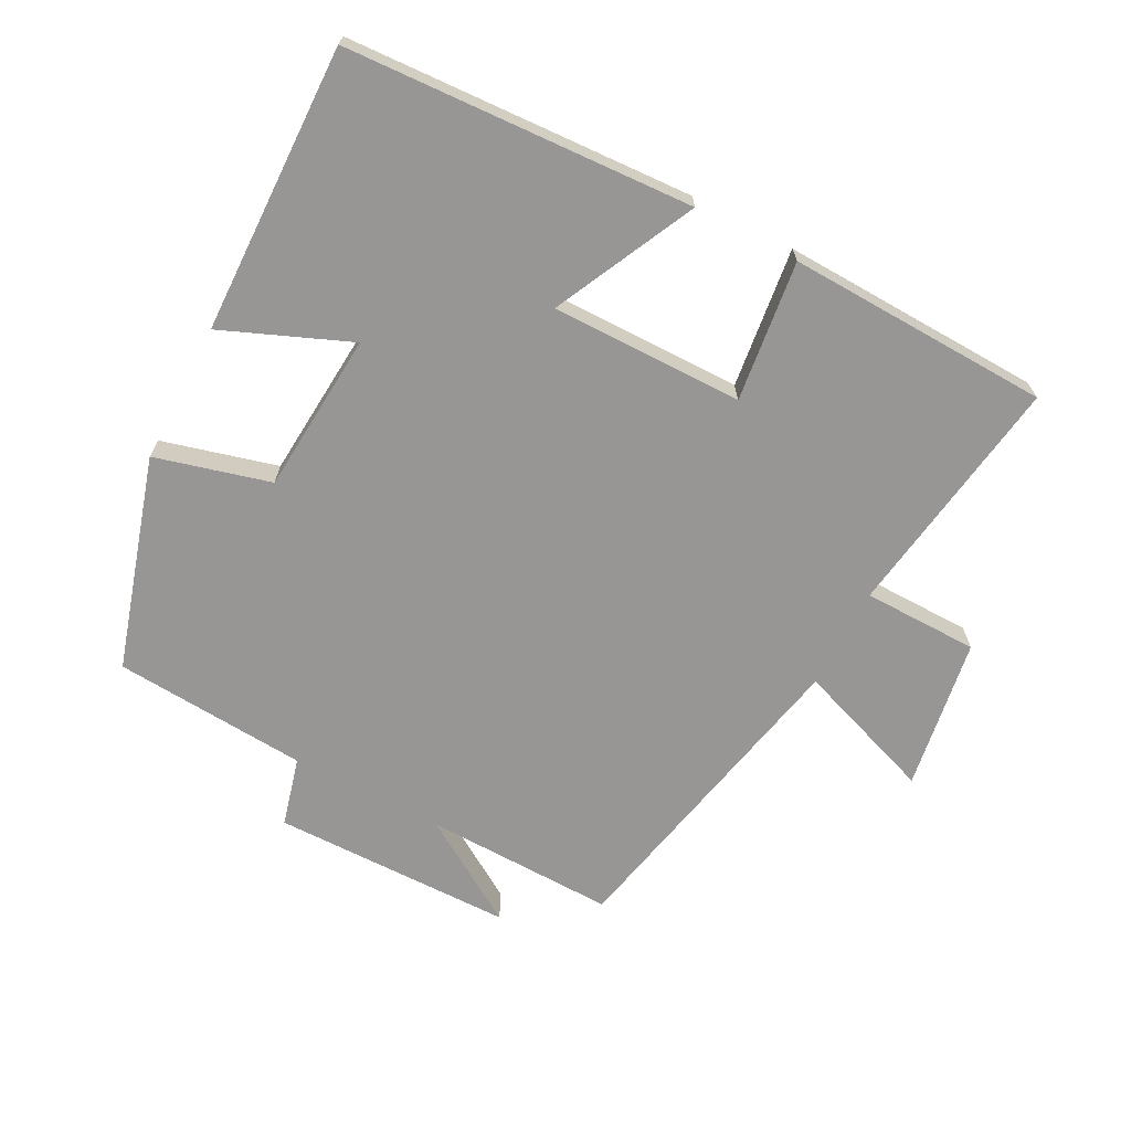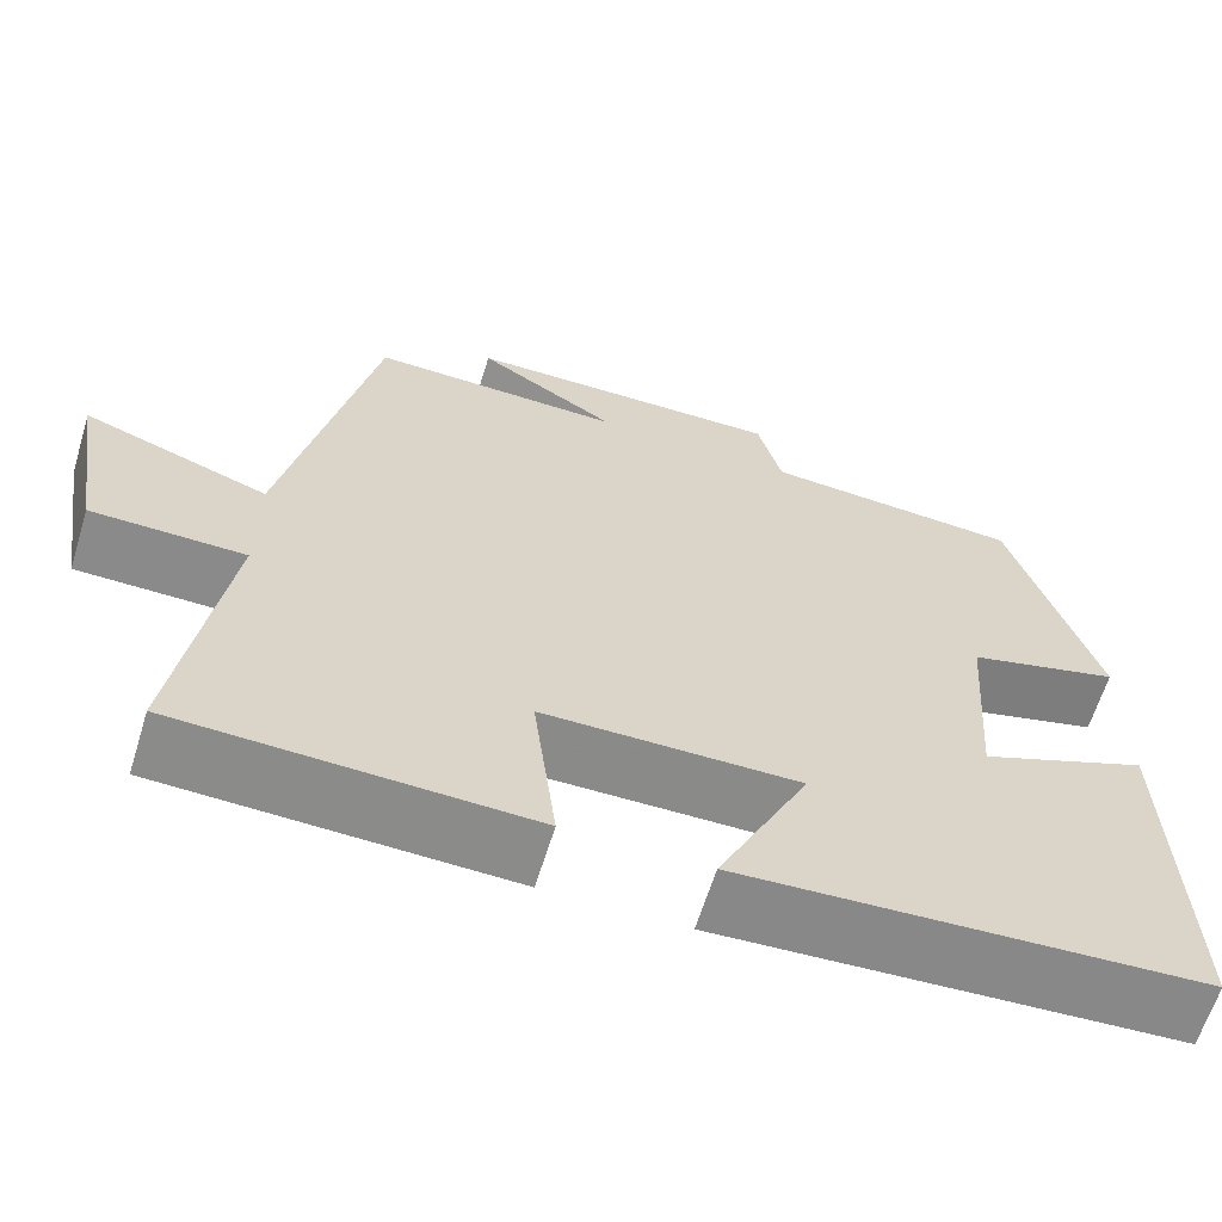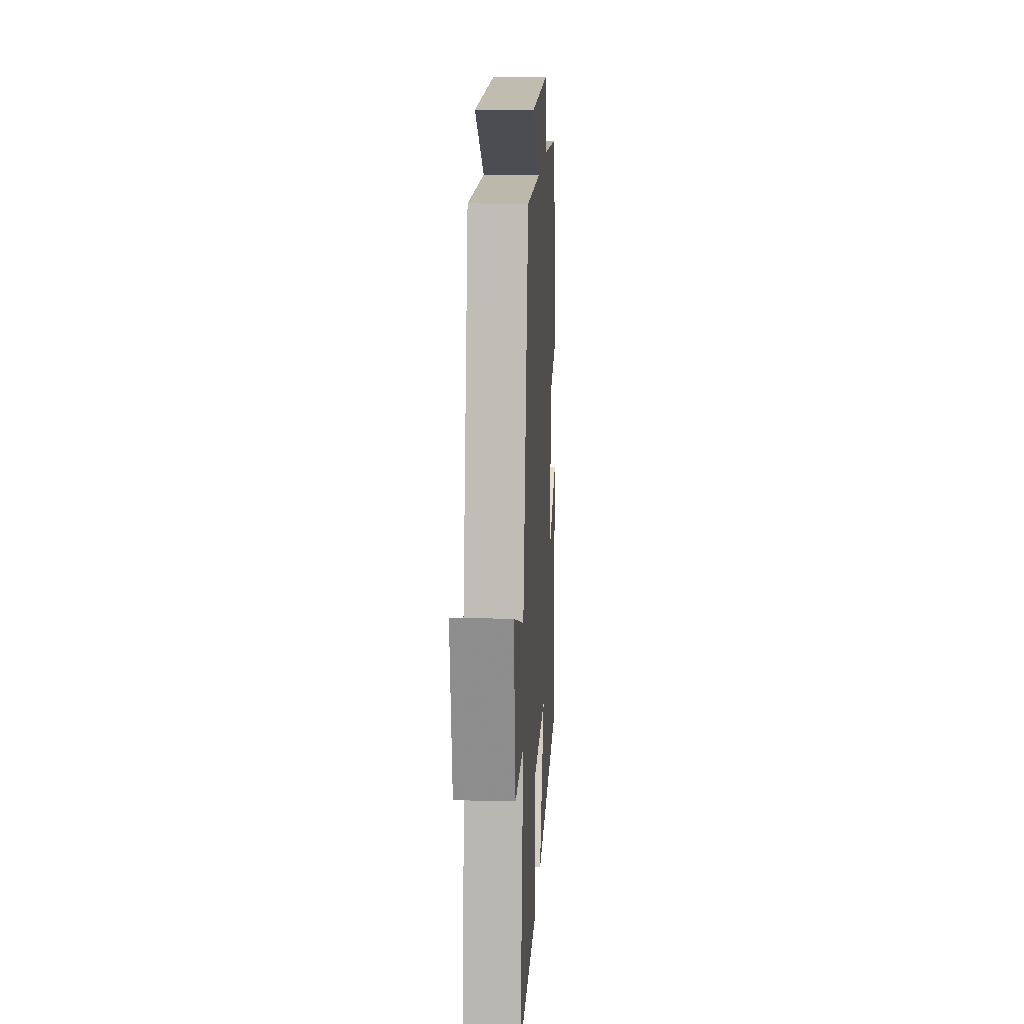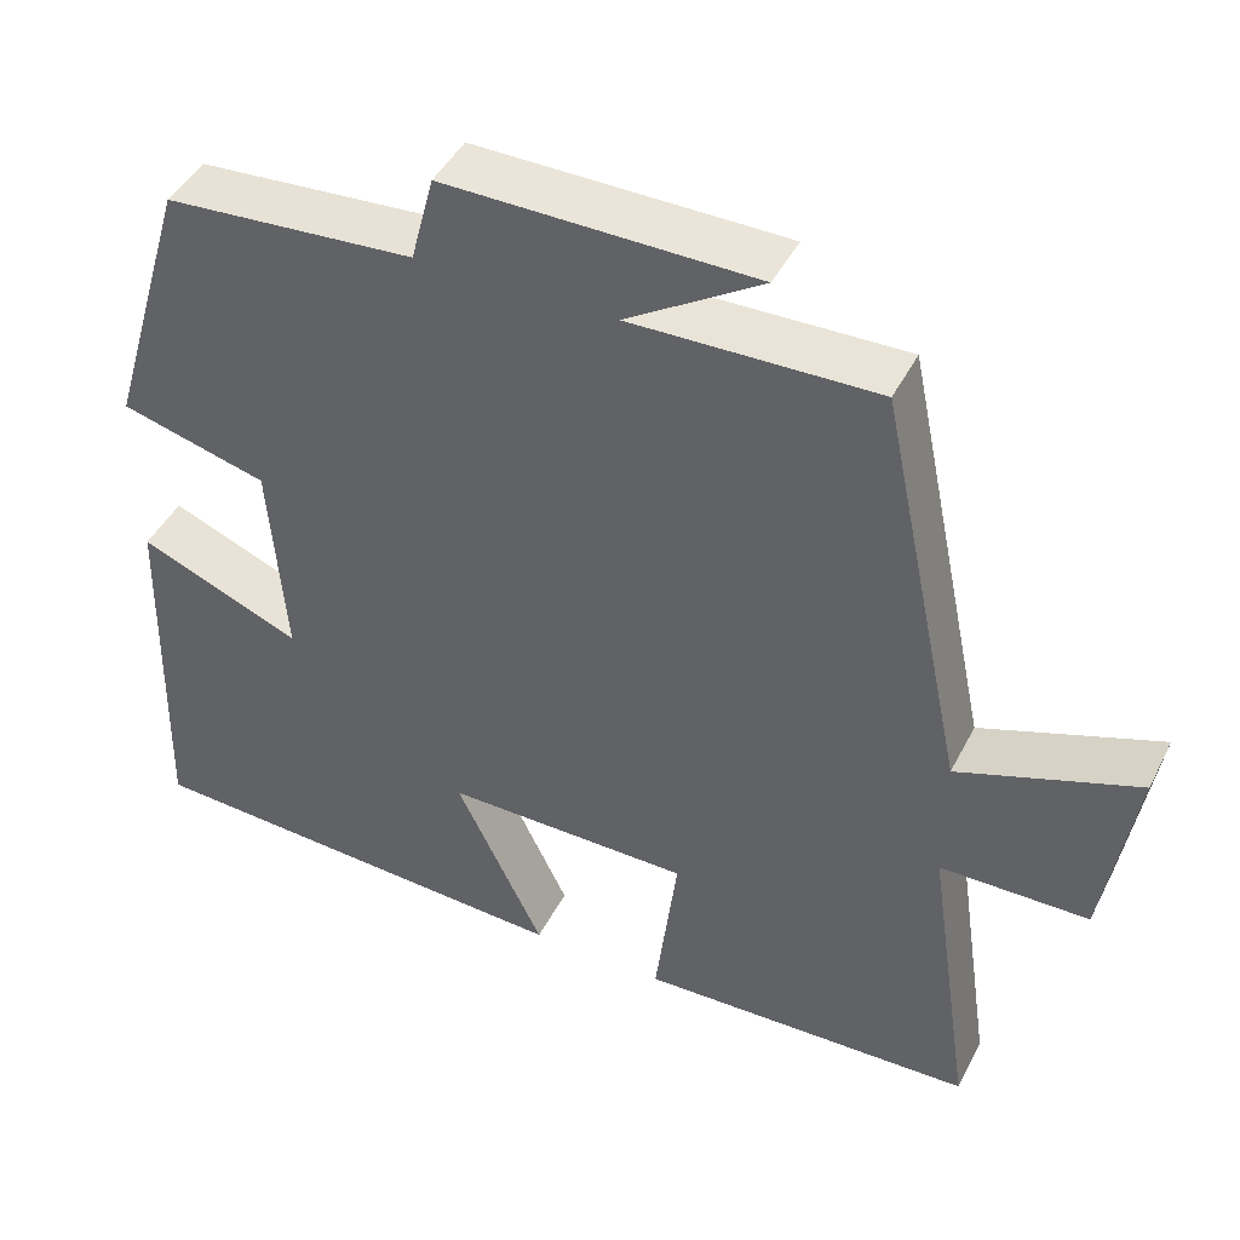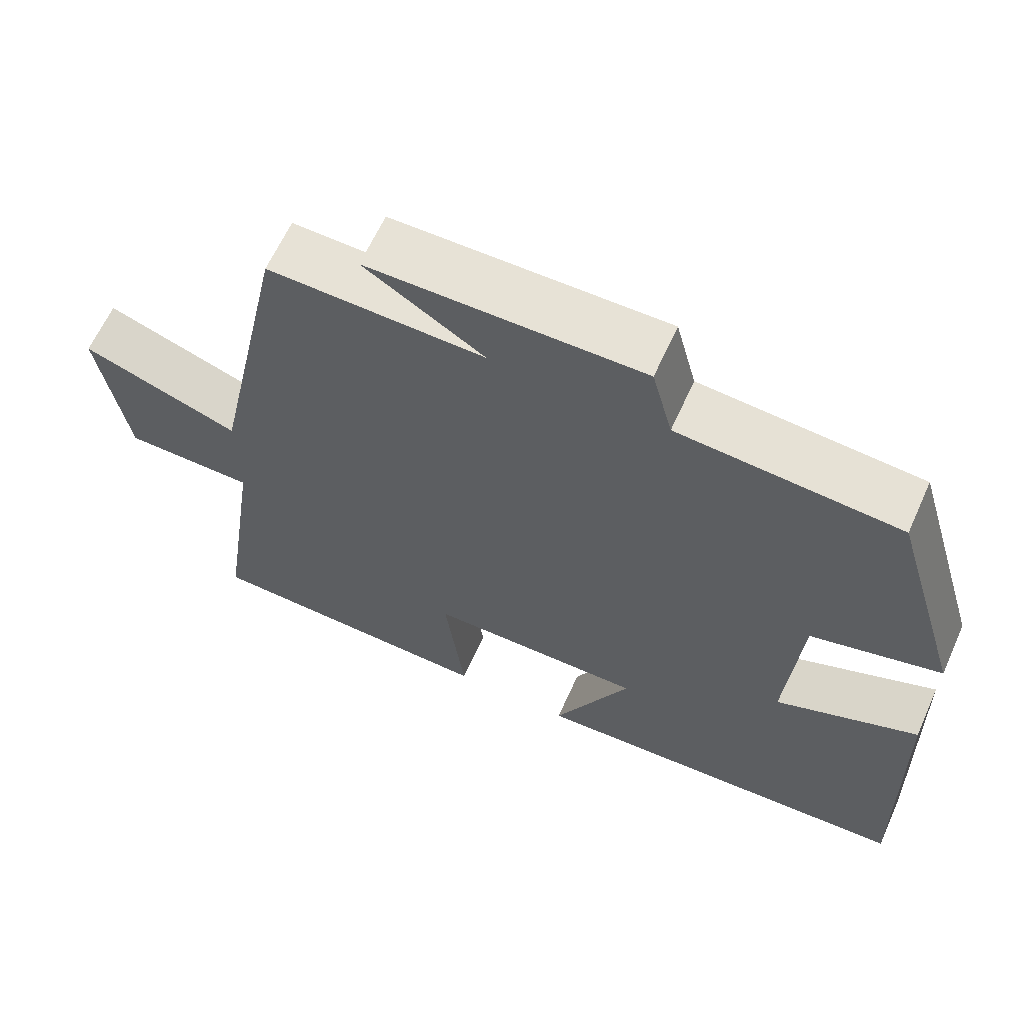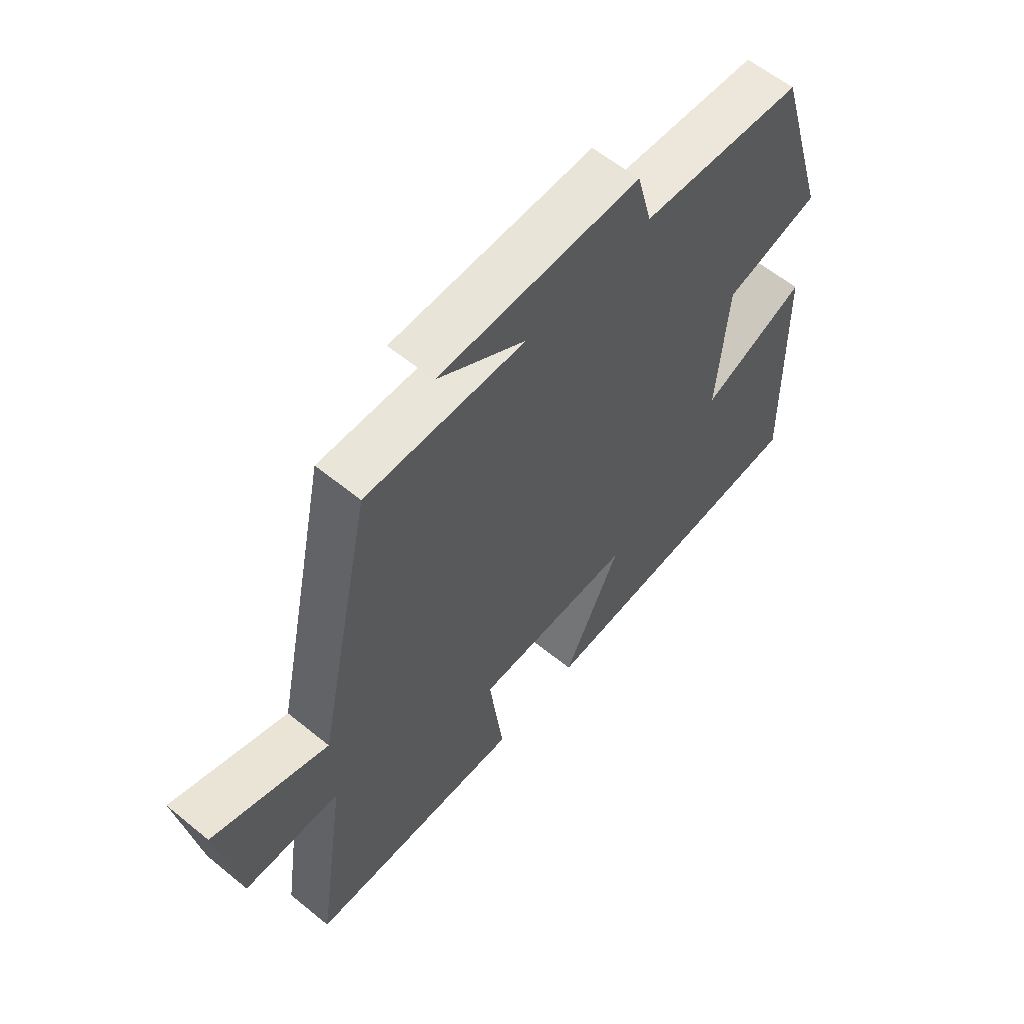
<metadata>
{"format":"obj","ext":"obj","renderer":"f3d","projection":"perspective","resolution":1024,"background":"white","views":[{"elev":-68.0,"azim":152.3,"up":"+Y"},{"elev":-63.4,"azim":-17.1,"up":"+Z"},{"elev":15.8,"azim":-86.9,"up":"+Z"},{"elev":44.5,"azim":-154.3,"up":"+Z"},{"elev":63.5,"azim":24.3,"up":"+Z"},{"elev":59.4,"azim":-50.0,"up":"+Z"}]}
</metadata>
<code>
v -0.554 0.07 -0.487
v -0.5 0.07 -0.123
v -0.672 0.07 -0.121
v -0.708 0.07 0.105
v -0.5 0.07 0.031
v -0.4 0.07 0.506
v -0.115 0.07 0.5
v -0.272 0.07 0.599
v 0.088 0.07 0.603
v 0.115 0.07 0.5
v 0.405 0.07 0.479
v 0.5 0.07 0.164
v 0.329 0.07 0.118
v 0.311 0.07 -0.122
v 0.5 0.07 -0.044
v 0.511 0.07 -0.472
v -0.005 0.07 -0.5
v 0.097 0.07 -0.289
v -0.189 0.07 -0.291
v -0.163 0.07 -0.5
v -0.554 0 -0.487
v -0.5 0 -0.123
v -0.672 0 -0.121
v -0.708 0 0.105
v -0.5 0 0.031
v -0.4 0 0.506
v -0.115 0 0.5
v -0.272 0 0.599
v 0.088 0 0.603
v 0.115 0 0.5
v 0.405 0 0.479
v 0.5 0 0.164
v 0.329 0 0.118
v 0.311 0 -0.122
v 0.5 0 -0.044
v 0.511 0 -0.472
v -0.005 0 -0.5
v 0.097 0 -0.289
v -0.189 0 -0.291
v -0.163 0 -0.5
f 19 20 1 2
f 18 19 2
f 16 17 18
f 15 16 18
f 14 15 18
f 13 14 18 2
f 10 11 12 13
f 10 13 2 3
f 7 8 9 10
f 5 6 7
f 5 7 10
f 3 4 5
f 3 5 10
f 22 21 40 39
f 22 39 38
f 38 37 36
f 38 36 35
f 38 35 34
f 22 38 34 33
f 33 32 31 30
f 23 22 33 30
f 30 29 28 27
f 27 26 25
f 30 27 25
f 25 24 23
f 30 25 23
f 1 21 22 2
f 2 22 23 3
f 3 23 24 4
f 4 24 25 5
f 5 25 26 6
f 6 26 27 7
f 7 27 28 8
f 8 28 29 9
f 9 29 30 10
f 10 30 31 11
f 11 31 32 12
f 12 32 33 13
f 13 33 34 14
f 14 34 35 15
f 15 35 36 16
f 16 36 37 17
f 17 37 38 18
f 18 38 39 19
f 19 39 40 20
f 20 40 21 1

</code>
